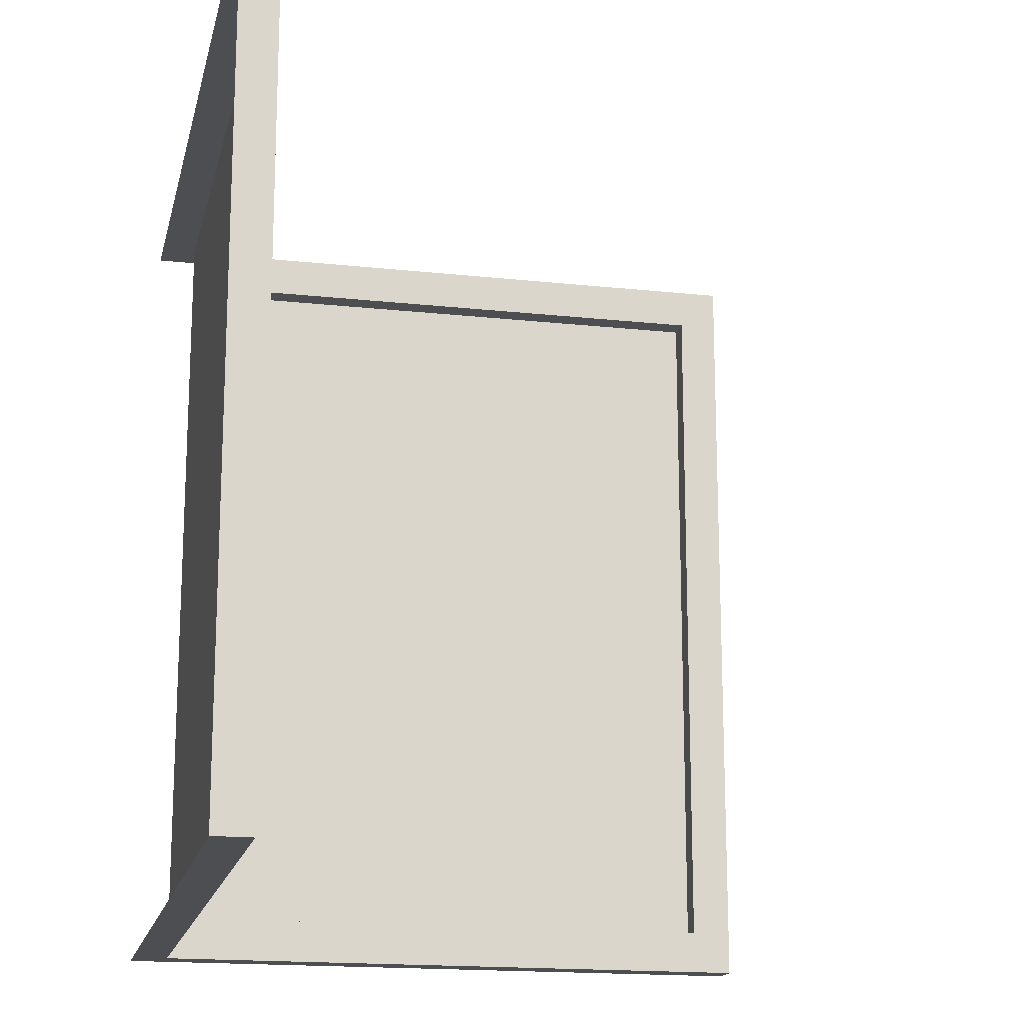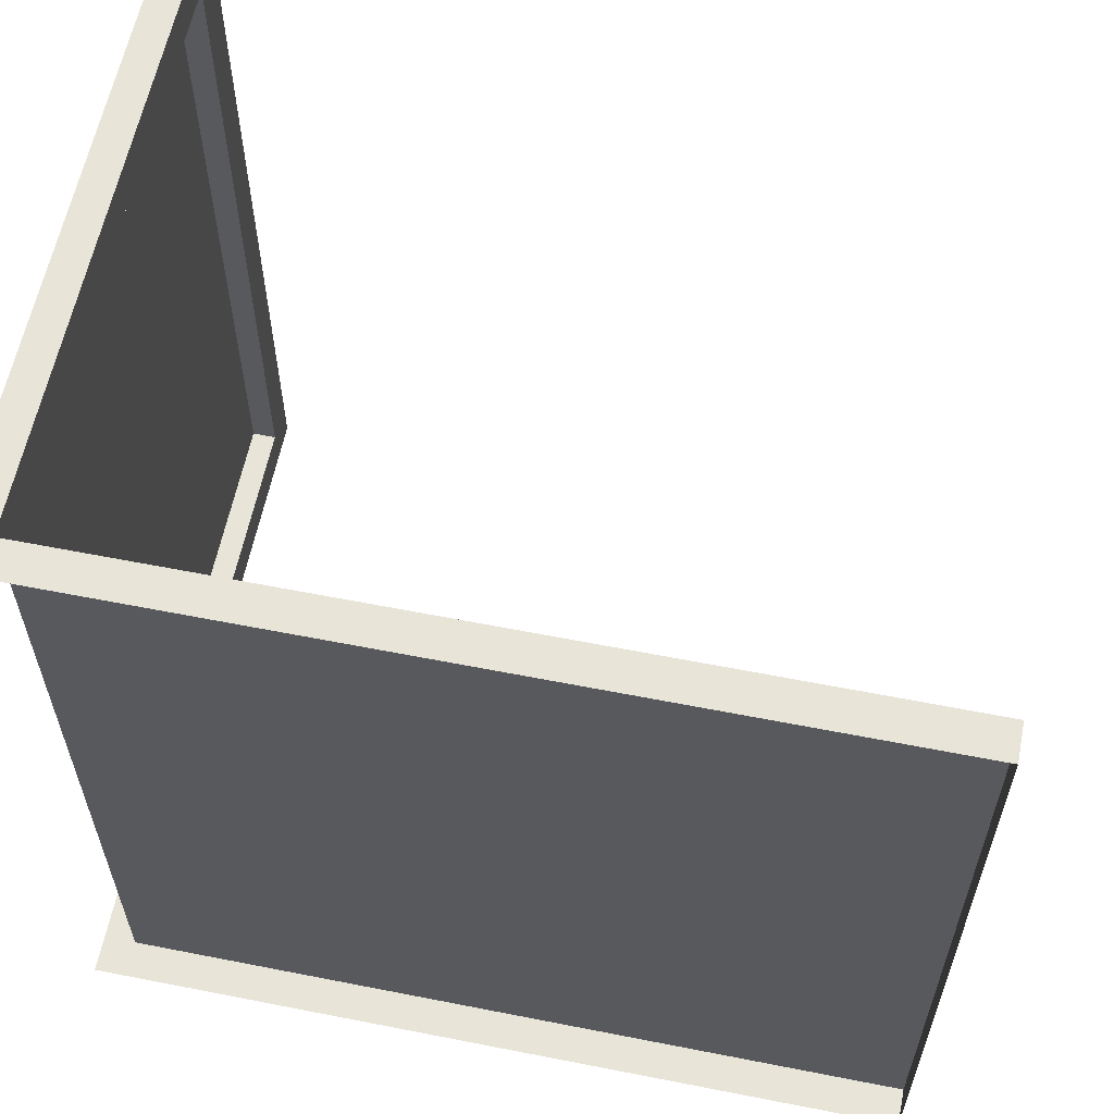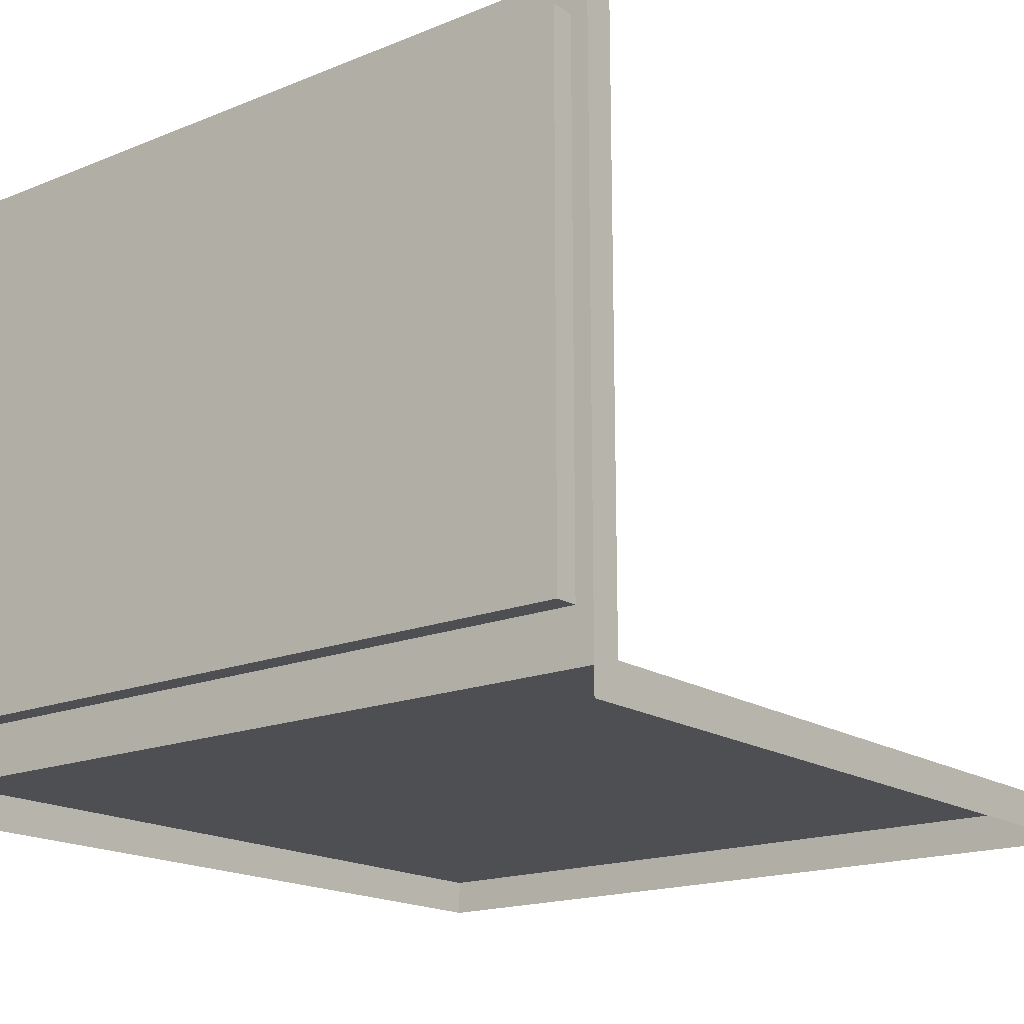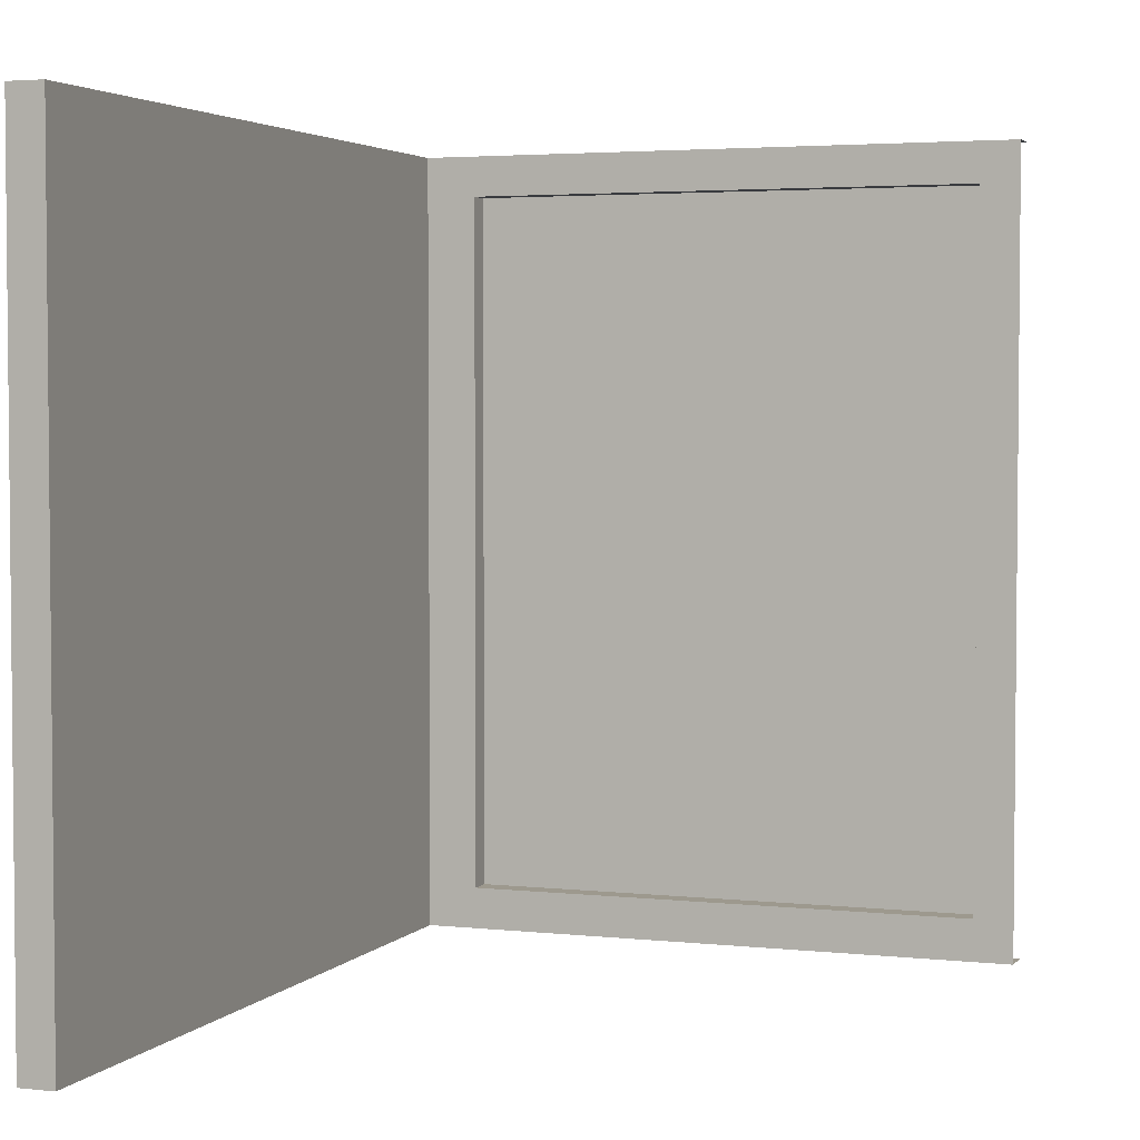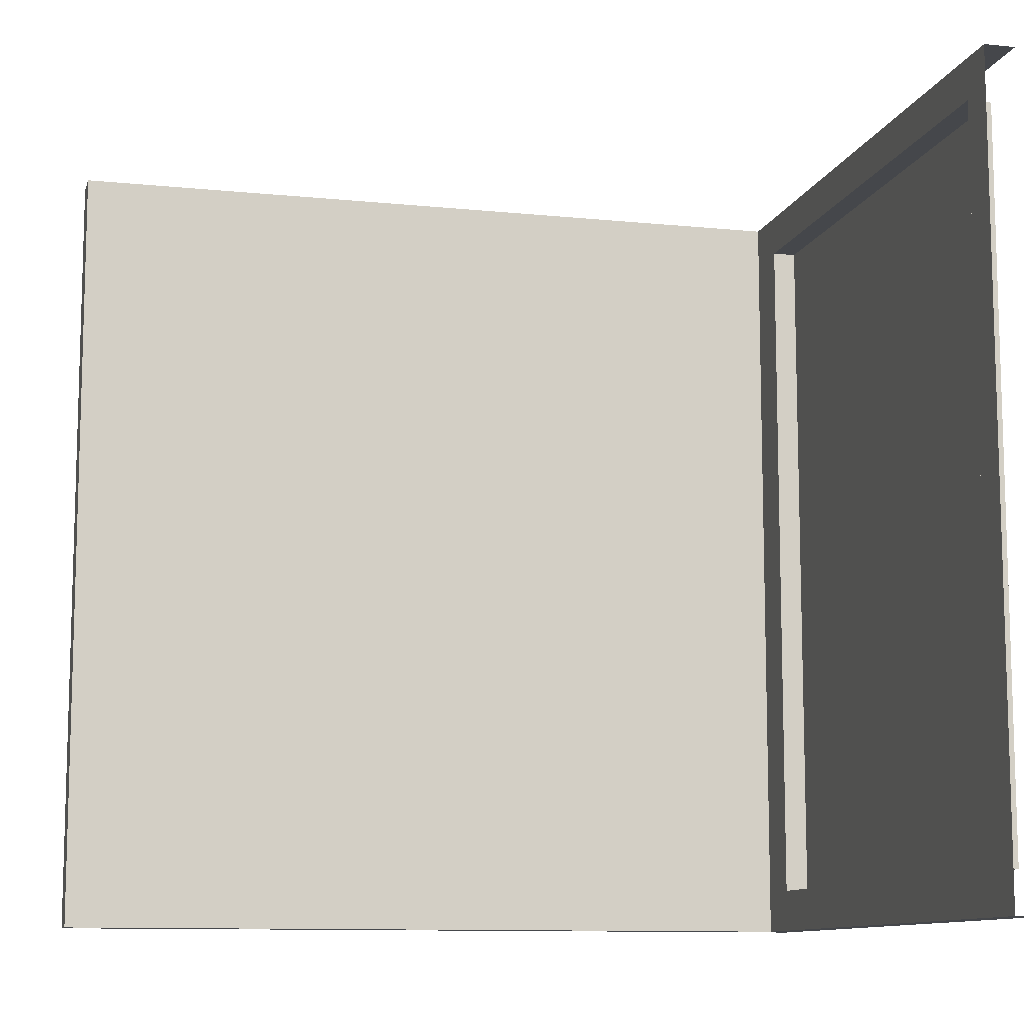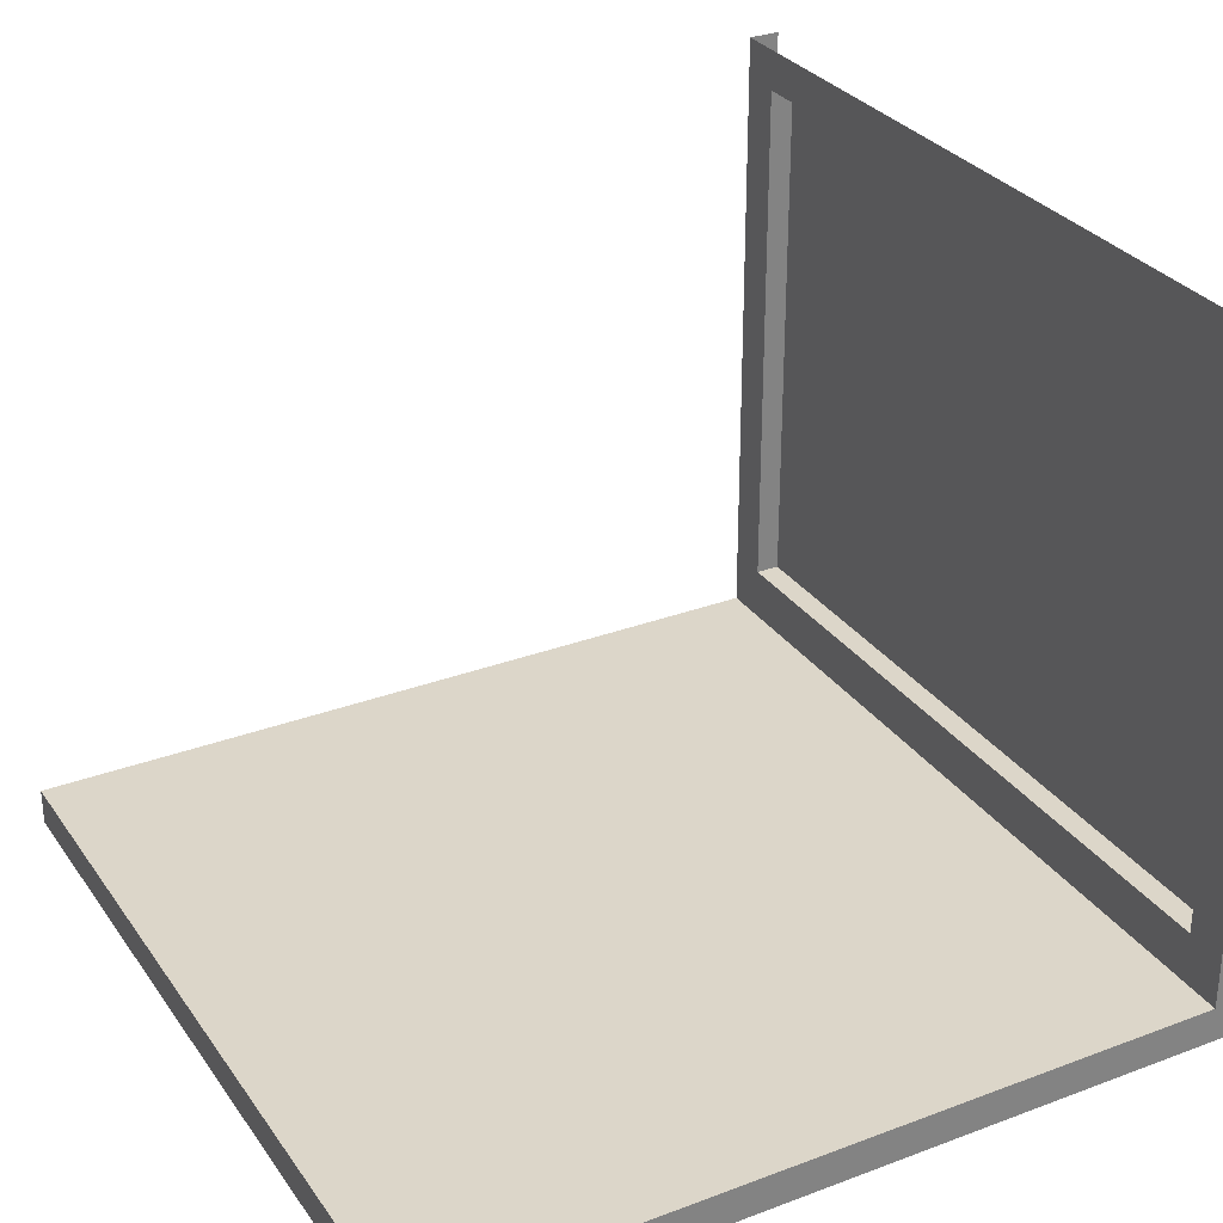
<metadata>
{"format":"obj","ext":"obj","renderer":"f3d","projection":"perspective","resolution":1024,"background":"white","views":[{"elev":-16.9,"azim":77.6,"up":"+Z"},{"elev":60.2,"azim":11.4,"up":"+Z"},{"elev":-17.5,"azim":-51.4,"up":"+Y"},{"elev":3.4,"azim":110.0,"up":"+Z"},{"elev":-10.6,"azim":165.6,"up":"+Z"},{"elev":30.2,"azim":151.4,"up":"+Y"}]}
</metadata>
<code>
v 0.3062 -0.2498 -0.3062
v -0.3062 -0.2498 0.3063
v -0.3062 -0.2498 -0.3063
v 0.3062 -0.2498 0.3062
v -0.3062 -0.2498 -0.3062
v -0.3062 -0.2498 0.3062
v 0.3062 -0.2498 -0.3062
v 0.3062 -0.2498 0.3062
v -0.3062 0.2498 -0.3062
v -0.3062 0.2498 -0.3062
v -0.2823 -0.2224 -0.3062
v 0.3062 -0.2224 0.3062
v -0.3062 0.2498 0.3063
v -0.3062 0.2498 0.3062
v 0.3062 -0.2224 -0.3062
v -0.2823 -0.2224 0.3062
v -0.2823 0.2498 0.3062
v -0.2823 0.2498 0.3062
v -0.2823 0.2498 -0.3062
v -0.2823 0.2498 -0.3062
v -0.2823 0.2194 -0.2737
v -0.2823 -0.1828 0.2748
v -0.2823 0.2194 0.2748
v -0.2823 -0.1828 -0.2737
v -0.3006 0.2195 0.2748
v -0.3006 -0.1828 -0.2737
v -0.3006 0.2195 -0.2737
v -0.3006 -0.1828 0.2748
v -0.2823 -0.2224 -0.3063
v 0.3062 -0.2224 -0.3062
v 0.3062 -0.2224 0.3062
v -0.2823 -0.2224 0.3063
v -0.2823 0.2194 -0.2736
v -0.2823 -0.1828 0.2748
v -0.2823 0.2194 0.2748
v -0.2823 -0.1828 -0.2736
v -0.3006 0.2194 0.2748
v -0.3006 -0.1828 -0.2736
v -0.3006 0.2194 -0.2736
v -0.3006 -0.1828 0.2748
g mesh1-geometry-0
f 1 2 3
f 2 1 4
f 5 6 7
f 8 7 6
f 2 9 3
f 5 10 6
f 7 11 5
f 8 12 7
f 8 6 12
f 9 2 13
f 14 6 10
f 10 5 11
f 11 7 15
f 15 7 12
f 16 12 6
f 14 16 6
f 17 9 13
f 14 10 18
f 19 10 11
f 15 12 11
f 16 11 12
f 18 16 14
f 9 17 20
f 19 18 10
f 11 21 19
f 11 16 22
f 18 22 16
f 19 23 18
f 21 23 19
f 21 11 24
f 24 11 22
f 22 18 23
f 23 21 25
f 24 26 21
f 24 22 26
f 23 25 22
f 27 25 21
f 27 21 26
f 28 26 22
f 28 22 25
f 27 26 25
f 28 25 26
g mesh1-geometry-1
f 3 29 1
f 29 3 9
f 30 1 29
f 29 9 20
g mesh1-geometry-2
f 1 31 4
f 31 1 30
g mesh1-geometry-3
f 31 2 4
f 2 31 32
f 2 32 13
f 13 32 17
g mesh1-geometry-4
f 29 31 30
f 31 29 32
g mesh1-geometry-5
f 20 33 29
f 34 32 29
f 32 34 17
f 17 35 20
f 20 35 33
f 36 29 33
f 34 29 36
f 35 17 34
g mesh1-geometry-6
f 37 33 35
f 33 38 36
f 38 34 36
f 34 37 35
f 33 37 39
f 38 33 39
f 34 38 40
f 37 34 40
f 37 38 39
f 38 37 40

</code>
